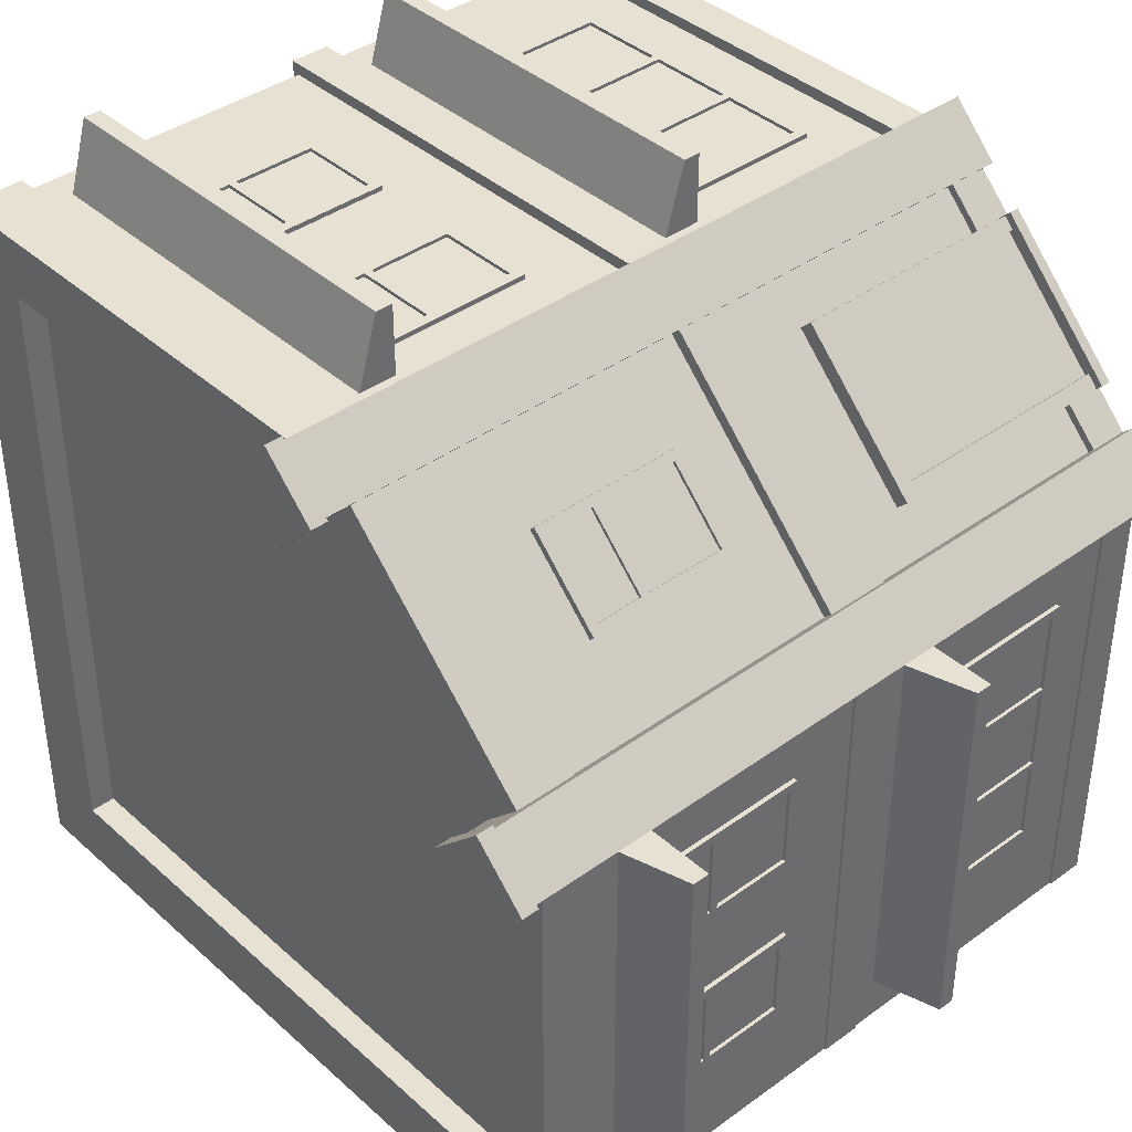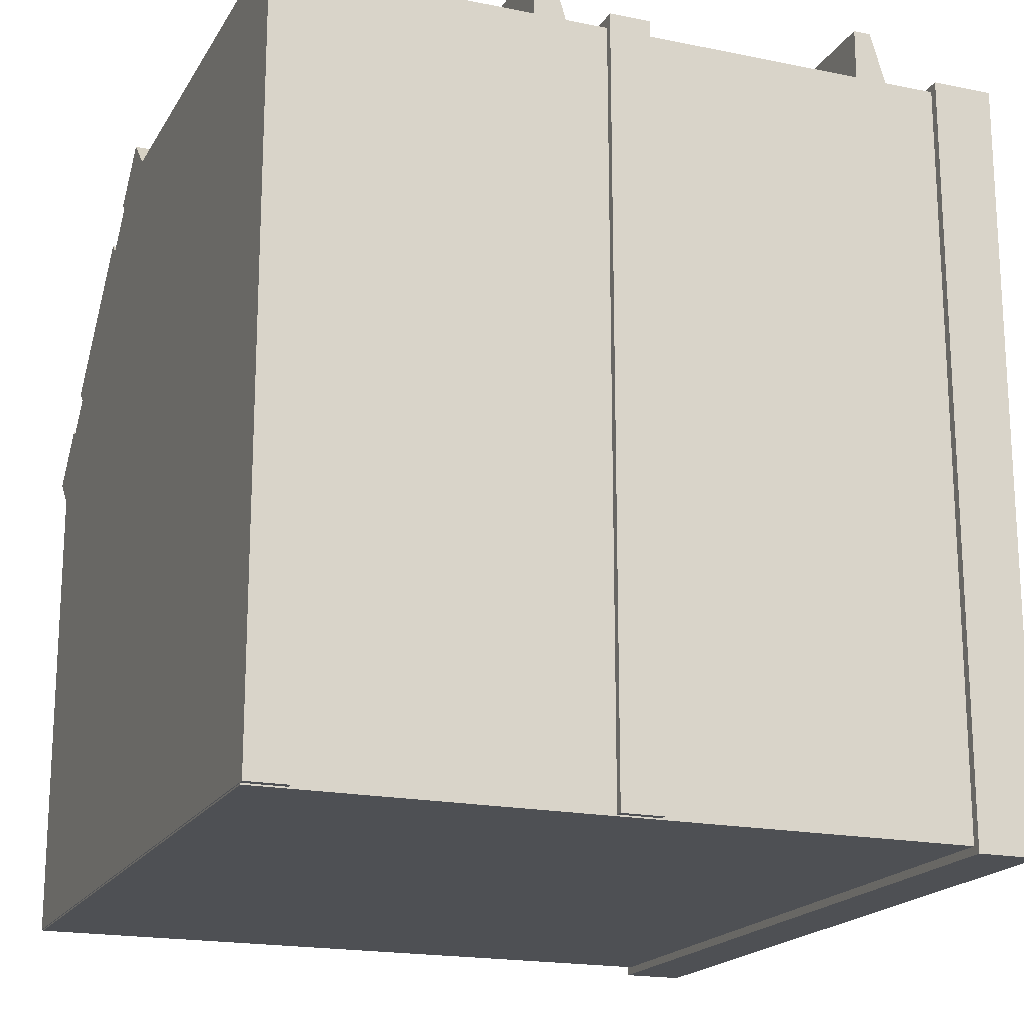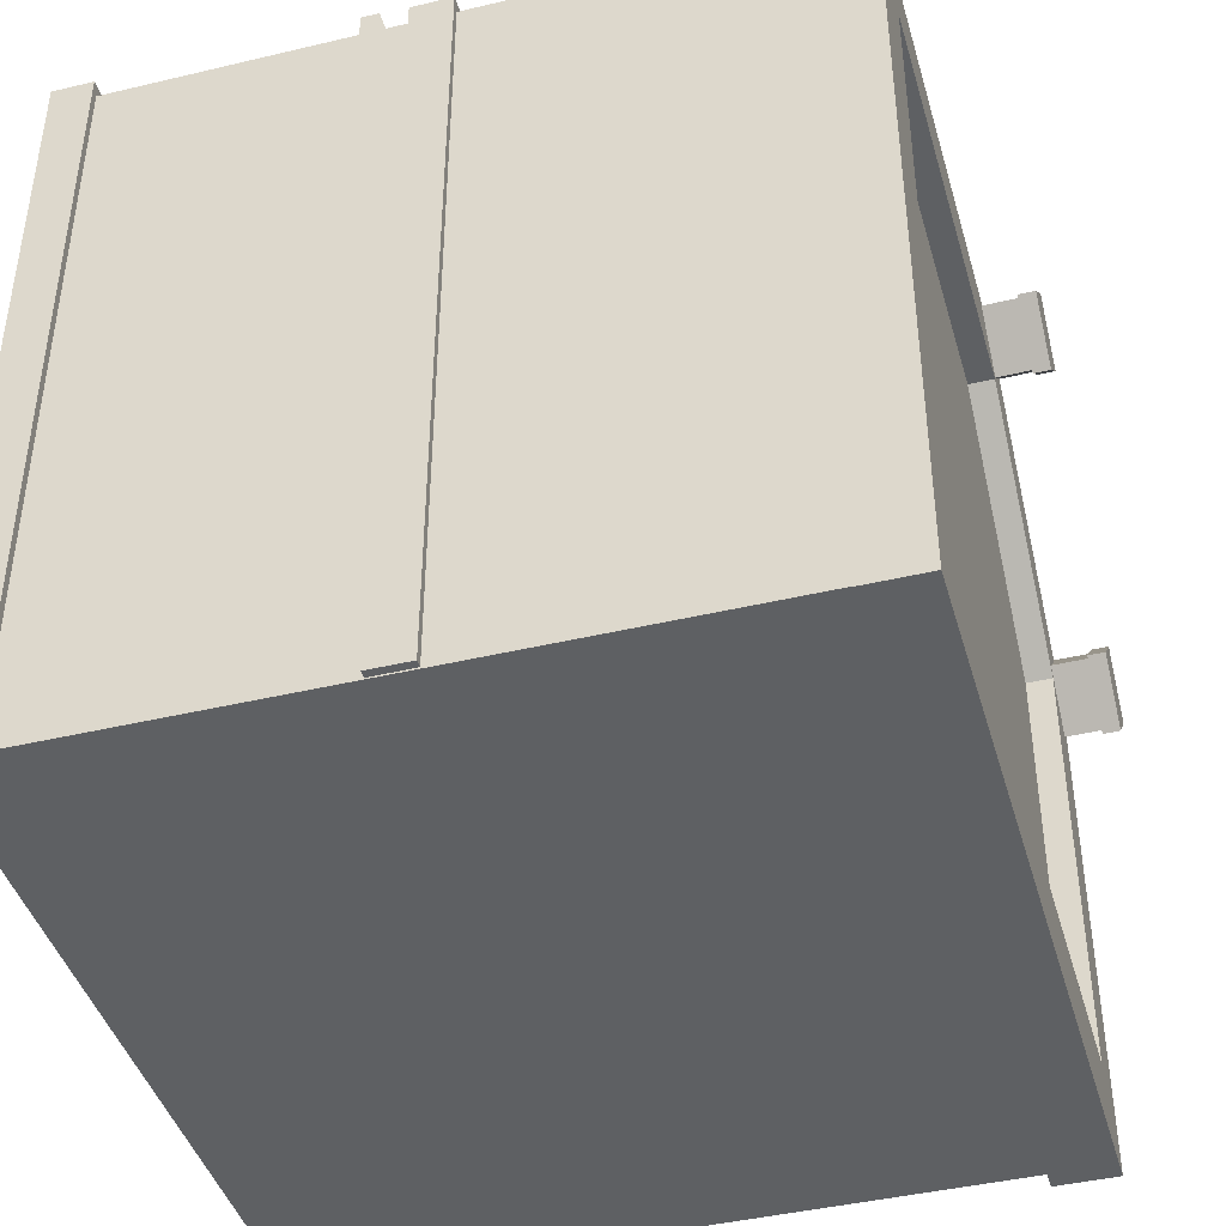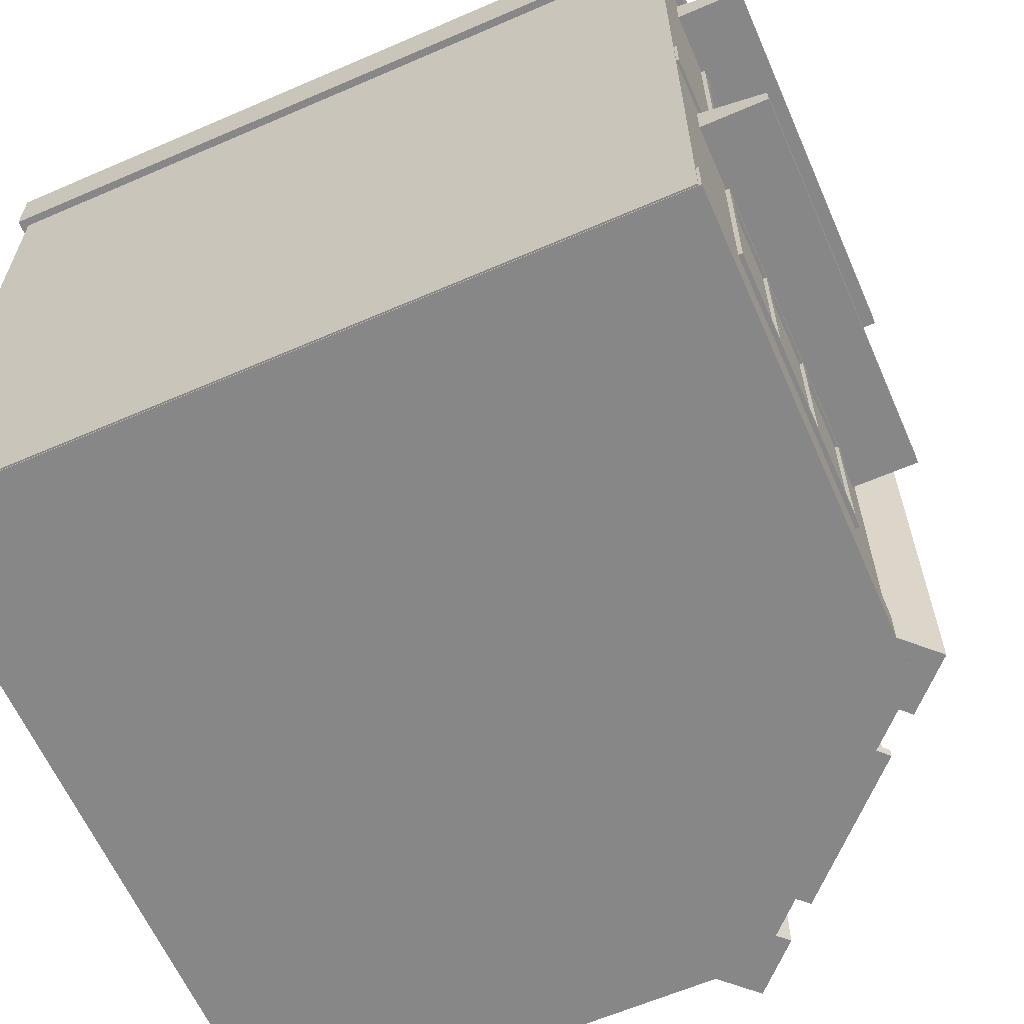
<metadata>
{"format":"obj","ext":"obj","renderer":"f3d","projection":"perspective","resolution":1024,"background":"white","views":[{"elev":39.5,"azim":-132.1,"up":"+Z"},{"elev":-18.6,"azim":68.4,"up":"+Z"},{"elev":-42.7,"azim":105.8,"up":"+Z"},{"elev":-62.4,"azim":-156.3,"up":"+Y"}]}
</metadata>
<code>
v -3.183 1.808 -2.747
v -2.282 2.072 -2.747
v -2.282 1.673 -2.747
v -3.183 1.673 -2.747
v -2.282 2.072 0.3837
v -3.183 1.808 0.3837
v -3.183 1.673 0.3837
v -2.282 1.673 0.3837
v -0.2555 1.813 3.191
v -0.2555 2.077 2.289
v -0.2555 1.678 2.289
v -0.2555 1.678 3.191
v 2.875 2.077 2.289
v 2.875 1.813 3.191
v 2.875 1.678 3.191
v 2.875 1.678 2.289
v -2.526 -0.0669 1.068
v -2.455 -0.0669 0.9968
v -2.455 -0.5651 0.9968
v -2.526 -0.5651 1.068
v -0.9354 -0.0669 2.517
v -0.9354 -0.5651 2.517
v -1.006 -0.0669 2.588
v -1.006 -0.5651 2.588
v -3.183 -0.8325 -2.747
v -2.282 -0.5682 -2.747
v -2.282 -0.9669 -2.747
v -3.183 -0.9669 -2.747
v -2.282 -0.5682 0.3837
v -3.183 -0.8325 0.3837
v -3.183 -0.9669 0.3837
v -2.282 -0.9669 0.3837
v -0.2555 -0.8325 3.191
v -0.2555 -0.5682 2.289
v -0.2555 -0.9669 2.289
v -0.2555 -0.9669 3.191
v 2.875 -0.5682 2.289
v 2.875 -0.8325 3.191
v 2.875 -0.9669 3.191
v 2.875 -0.9669 2.289
v -2.319 -2.966 1.408
v -2.028 -2.966 1.117
v -2.028 -3.046 1.117
v -2.319 -3.046 1.408
v -1.053 -2.966 2.092
v -1.053 -3.046 2.092
v -1.344 -2.966 2.382
v -1.344 -3.046 2.382
v -2.271 -1.018 1.368
v -2.08 -1.018 1.177
v -2.08 -3.044 1.177
v -2.271 -3.044 1.368
v -1.113 -1.018 2.144
v -1.113 -3.044 2.144
v -1.304 -1.018 2.335
v -1.304 -3.044 2.335
v -1.383 -3.044 2.256
v -2.191 -3.044 1.449
v -1.356 -3.044 2.229
v -2.163 -3.044 1.421
v -2.191 -1.13 1.449
v -1.383 -1.13 2.256
v -1.356 -1.13 2.229
v -2.163 -1.13 1.421
v -1.09 2.914 2.642
v -0.7197 2.914 2.271
v -0.7197 -3.035 2.271
v -1.09 -3.035 2.642
v -0.3489 2.914 2.642
v -0.3489 -3.035 2.642
v -0.7197 2.914 3.012
v -0.7197 -3.035 3.012
v -0.7197 2.914 3.048
v -1.126 2.914 2.642
v -0.7197 3.046 3.048
v -1.126 3.046 2.642
v -0.3135 2.914 2.642
v -0.7197 2.914 2.236
v -0.3135 3.046 2.642
v -0.7197 3.046 2.236
v -2.949 2.914 0.7834
v -2.578 2.914 0.4127
v -2.578 -3.035 0.4127
v -2.949 -3.035 0.7834
v -2.207 2.914 0.7834
v -2.207 -3.035 0.7834
v -2.578 2.914 1.154
v -2.578 -3.035 1.154
v -2.578 2.914 1.19
v -2.984 2.914 0.7834
v -2.578 3.046 1.19
v -2.984 3.046 0.7834
v -2.172 2.914 0.7834
v -2.578 2.914 0.3773
v -2.172 3.046 0.7834
v -2.578 3.046 0.3773
v 3.178 -0.4986 2.735
v -0.8128 -0.4986 2.734
v -2.679 -0.4986 0.8809
v -2.679 -0.4986 -3.117
v 3.178 -0.4986 -3.117
v 3.178 -0.1835 2.735
v 3.178 -0.1835 -3.117
v -2.679 -0.1835 -3.117
v -2.679 -0.1835 0.8809
v -0.8128 -0.1835 2.734
v 3.178 -3.046 2.735
v -0.8128 -3.046 2.734
v -2.679 -3.046 0.8809
v -2.679 -3.046 -3.117
v 3.178 -3.046 -3.117
v 3.178 -2.731 2.735
v 3.178 -2.731 -3.117
v -2.679 -2.731 -3.117
v -2.679 -2.731 0.8809
v -0.8128 -2.731 2.734
v -1.486 1.135 2.054
v -1.382 1.135 1.95
v -1.889 1.135 1.444
v -1.993 1.135 1.547
v -1.382 1.074 1.95
v -1.889 1.074 1.444
v -1.486 1.074 2.054
v -1.993 1.074 1.547
v -2.016 1.587 1.524
v -1.909 1.587 1.416
v -1.909 0.3581 1.416
v -2.016 0.3581 1.524
v -1.351 1.587 1.973
v -1.351 0.3581 1.973
v -1.459 1.587 2.081
v -1.459 0.3581 2.081
v -1.51 0.422 2.03
v -1.965 0.422 1.575
v -1.491 0.422 2.011
v -1.946 0.422 1.556
v -1.965 1.523 1.575
v -1.51 1.523 2.03
v -1.491 1.523 2.011
v -1.946 1.523 1.556
v -2.691 1.135 -1.528
v -2.544 1.135 -1.528
v -2.544 1.135 -2.245
v -2.691 1.135 -2.245
v -2.544 1.074 -1.528
v -2.544 1.074 -2.245
v -2.691 1.074 -1.528
v -2.691 1.074 -2.245
v -2.691 1.587 -2.279
v -2.538 1.587 -2.279
v -2.538 0.3581 -2.279
v -2.691 0.3581 -2.279
v -2.538 1.587 -1.49
v -2.538 0.3581 -1.49
v -2.691 1.587 -1.49
v -2.691 0.3581 -1.49
v -2.691 0.422 -1.563
v -2.691 0.422 -2.206
v -2.664 0.422 -1.563
v -2.664 0.422 -2.206
v -2.691 1.523 -2.206
v -2.691 1.523 -1.563
v -2.664 1.523 -1.563
v -2.664 1.523 -2.206
v -2.691 1.135 -0.0434
v -2.544 1.135 -0.0434
v -2.544 1.135 -0.7601
v -2.691 1.135 -0.7601
v -2.544 1.074 -0.0434
v -2.544 1.074 -0.7601
v -2.691 1.074 -0.0434
v -2.691 1.074 -0.7601
v -2.691 1.587 -0.7935
v -2.538 1.587 -0.7935
v -2.538 0.3581 -0.7935
v -2.691 0.3581 -0.7935
v -2.538 1.587 -0.0053
v -2.538 0.3581 -0.0053
v -2.691 1.587 -0.0053
v -2.691 0.3581 -0.0053
v -2.691 0.422 -0.0776
v -2.691 0.422 -0.7212
v -2.664 0.422 -0.0776
v -2.664 0.422 -0.7212
v -2.691 1.523 -0.7212
v -2.691 1.523 -0.0776
v -2.664 1.523 -0.0776
v -2.664 1.523 -0.7212
v 2.238 1.135 2.683
v 2.238 1.135 2.537
v 1.521 1.135 2.537
v 1.521 1.135 2.683
v 2.238 1.074 2.537
v 1.521 1.074 2.537
v 2.238 1.074 2.683
v 1.521 1.074 2.683
v 1.488 1.587 2.683
v 1.488 1.587 2.53
v 1.488 0.3581 2.53
v 1.488 0.3581 2.683
v 2.276 1.587 2.53
v 2.276 0.3581 2.53
v 2.276 1.587 2.683
v 2.276 0.3581 2.683
v 2.204 0.422 2.683
v 1.56 0.422 2.683
v 2.204 0.422 2.656
v 1.56 0.422 2.656
v 1.56 1.523 2.683
v 2.204 1.523 2.683
v 2.204 1.523 2.656
v 1.56 1.523 2.656
v 0.7612 1.135 2.683
v 0.7612 1.135 2.537
v 0.0444 1.135 2.537
v 0.0444 1.135 2.683
v 0.7612 1.074 2.537
v 0.0444 1.074 2.537
v 0.7612 1.074 2.683
v 0.0444 1.074 2.683
v 0.011 1.587 2.683
v 0.011 1.587 2.53
v 0.011 0.3581 2.53
v 0.011 0.3581 2.683
v 0.7993 1.587 2.53
v 0.7993 0.3581 2.53
v 0.7993 1.587 2.683
v 0.7993 0.3581 2.683
v 0.727 0.422 2.683
v 0.0834 0.422 2.683
v 0.727 0.422 2.656
v 0.0834 0.422 2.656
v 0.0834 1.523 2.683
v 0.727 1.523 2.683
v 0.727 1.523 2.656
v 0.0834 1.523 2.656
v -2.691 -1.097 -0.8176
v -2.544 -1.097 -0.8176
v -2.544 -2.296 -0.8176
v -2.691 -2.296 -0.8176
v -2.544 -1.097 -0.7567
v -2.544 -2.296 -0.7567
v -2.691 -1.097 -0.7567
v -2.691 -2.296 -0.7567
v -2.691 -1.097 -1.558
v -2.544 -1.097 -1.558
v -2.544 -2.296 -1.558
v -2.691 -2.296 -1.558
v -2.544 -1.097 -1.497
v -2.544 -2.296 -1.497
v -2.691 -1.097 -1.497
v -2.691 -2.296 -1.497
v -2.691 -1.082 -2.277
v -2.538 -1.082 -2.277
v -2.538 -2.31 -2.277
v -2.691 -2.31 -2.277
v -2.538 -1.082 -0.0048
v -2.538 -2.31 -0.0048
v -2.691 -1.082 -0.0048
v -2.691 -2.31 -0.0048
v -2.691 -2.247 -0.0771
v -2.691 -2.247 -2.205
v -2.664 -2.247 -0.0771
v -2.664 -2.247 -2.205
v -2.691 -1.145 -2.205
v -2.691 -1.145 -0.0771
v -2.664 -1.145 -0.0771
v -2.664 -1.145 -2.205
v 1.471 -1.097 2.683
v 1.471 -1.097 2.537
v 1.471 -2.296 2.537
v 1.471 -2.296 2.683
v 1.532 -1.097 2.537
v 1.532 -2.296 2.537
v 1.532 -1.097 2.683
v 1.532 -2.296 2.683
v 0.7309 -1.097 2.683
v 0.7309 -1.097 2.537
v 0.7309 -2.296 2.537
v 0.7309 -2.296 2.683
v 0.7918 -1.097 2.537
v 0.7918 -2.296 2.537
v 0.7918 -1.097 2.683
v 0.7918 -2.296 2.683
v 0.011 -1.082 2.683
v 0.011 -1.082 2.53
v 0.011 -2.31 2.53
v 0.011 -2.31 2.683
v 2.284 -1.082 2.53
v 2.284 -2.31 2.53
v 2.284 -1.082 2.683
v 2.284 -2.31 2.683
v 2.211 -2.247 2.683
v 0.0834 -2.247 2.683
v 2.211 -2.247 2.656
v 0.0834 -2.247 2.656
v 0.0834 -1.145 2.683
v 2.211 -1.145 2.683
v 2.211 -1.145 2.656
v 0.0834 -1.145 2.656
v 3.121 -3.039 2.645
v -0.8167 -3.039 2.645
v -2.658 -3.039 0.8159
v -2.658 -3.039 -3.128
v 3.121 -3.039 -3.128
v -0.8167 2.177 2.645
v 3.121 2.177 2.645
v 3.183 2.177 2.699
v -0.8335 2.177 2.698
v 3.121 2.177 -3.128
v -2.658 2.177 -3.128
v -2.658 2.177 0.8159
v 3.183 2.646 2.699
v -0.8335 2.646 2.698
v 3.183 2.177 -3.191
v -2.711 2.177 -3.191
v -2.711 2.177 0.8329
v 2.629 2.646 2.221
v -0.6837 2.646 2.22
v 3.183 2.646 -3.191
v -2.711 2.646 -3.191
v -2.711 2.646 0.8329
v 2.629 2.447 2.221
v -0.6837 2.447 2.22
v 2.629 2.646 -2.637
v -2.233 2.646 -2.637
v -2.233 2.646 0.6818
v 2.629 2.447 -2.637
v -2.233 2.447 -2.637
v -2.233 2.447 0.6818
f 1 3 4
f 6 8 5
f 5 1 6
f 2 8 3
f 1 7 6
f 3 7 4
f 9 11 12
f 14 16 13
f 13 9 14
f 9 15 14
f 13 11 10
f 11 15 12
f 18 20 17
f 21 19 18
f 23 22 21
f 23 20 24
f 20 22 24
f 21 17 23
f 25 27 28
f 30 32 29
f 29 25 30
f 29 27 26
f 25 31 30
f 27 31 28
f 33 35 36
f 38 40 37
f 37 33 38
f 33 39 38
f 37 35 34
f 35 39 36
f 42 44 41
f 45 43 42
f 47 46 45
f 41 48 47
f 43 48 44
f 45 41 47
f 49 51 52
f 53 51 50
f 55 54 53
f 56 58 52
f 51 56 52
f 55 50 49
f 57 60 58
f 56 62 57
f 63 60 59
f 61 63 62
f 57 63 59
f 58 64 61
f 66 68 65
f 66 70 67
f 71 70 69
f 65 72 71
f 67 72 68
f 73 76 74
f 69 73 71
f 69 78 77
f 79 76 75
f 77 75 73
f 78 79 77
f 74 80 78
f 82 84 81
f 85 83 82
f 85 88 86
f 81 88 87
f 84 86 88
f 89 92 90
f 91 96 92
f 93 91 89
f 94 95 93
f 90 96 94
f 98 100 97
f 97 100 101
f 103 105 102
f 102 105 106
f 98 105 99
f 99 104 100
f 100 103 101
f 101 102 97
f 97 106 98
f 108 110 107
f 107 110 111
f 113 115 112
f 112 115 116
f 108 115 109
f 109 114 110
f 111 114 113
f 111 112 107
f 107 116 108
f 118 120 117
f 118 122 119
f 123 122 121
f 117 124 123
f 119 124 120
f 121 117 123
f 126 128 125
f 129 127 126
f 129 132 130
f 132 134 128
f 127 132 128
f 131 126 125
f 133 136 134
f 131 137 138
f 132 138 133
f 128 137 125
f 140 135 139
f 138 140 139
f 133 139 135
f 137 136 140
f 142 144 141
f 142 146 143
f 147 146 145
f 141 148 147
f 143 148 144
f 145 141 147
f 150 152 149
f 153 151 150
f 155 154 153
f 152 157 158
f 151 156 152
f 155 150 149
f 157 160 158
f 149 162 155
f 155 157 156
f 152 161 149
f 163 160 159
f 161 163 162
f 162 159 157
f 158 164 161
f 166 168 165
f 166 170 167
f 169 172 170
f 165 172 171
f 167 172 168
f 169 165 171
f 174 176 173
f 177 175 174
f 179 178 177
f 180 182 176
f 175 180 176
f 177 173 179
f 181 184 182
f 179 185 186
f 180 186 181
f 173 182 185
f 188 183 187
f 185 187 186
f 186 183 181
f 182 188 185
f 190 192 189
f 193 191 190
f 195 194 193
f 195 192 196
f 191 196 192
f 193 189 195
f 198 200 197
f 201 199 198
f 203 202 201
f 204 206 200
f 199 204 200
f 201 197 203
f 205 208 206
f 203 209 210
f 203 205 204
f 200 209 197
f 212 207 211
f 209 211 210
f 210 207 205
f 206 212 209
f 214 216 213
f 217 215 214
f 217 220 218
f 219 216 220
f 215 220 216
f 217 213 219
f 222 224 221
f 225 223 222
f 227 226 225
f 228 230 224
f 223 228 224
f 225 221 227
f 229 232 230
f 221 234 227
f 228 234 229
f 224 233 221
f 236 231 235
f 233 235 234
f 234 231 229
f 230 236 233
f 238 240 237
f 241 239 238
f 243 242 241
f 237 244 243
f 239 244 240
f 241 237 243
f 246 248 245
f 249 247 246
f 251 250 249
f 245 252 251
f 247 252 248
f 249 245 251
f 254 256 253
f 257 255 254
f 259 258 257
f 256 261 262
f 255 260 256
f 257 253 259
f 261 264 262
f 259 265 266
f 260 266 261
f 256 265 253
f 268 263 267
f 265 267 266
f 266 263 261
f 262 268 265
f 270 272 269
f 273 271 270
f 273 276 274
f 269 276 275
f 272 274 276
f 273 269 275
f 278 280 277
f 281 279 278
f 281 284 282
f 277 284 283
f 280 282 284
f 281 277 283
f 286 288 285
f 289 287 286
f 289 292 290
f 292 294 288
f 287 292 288
f 289 285 291
f 293 296 294
f 285 298 291
f 291 293 292
f 285 294 297
f 300 295 299
f 297 299 298
f 298 295 293
f 297 296 300
f 302 304 301
f 301 304 305
f 307 309 306
f 301 306 302
f 305 307 301
f 304 310 305
f 303 311 304
f 303 306 312
f 308 314 309
f 315 313 308
f 316 320 315
f 317 321 316
f 309 322 317
f 318 324 319
f 324 328 329
f 324 329 330
f 325 323 318
f 326 328 325
f 327 329 326
f 327 324 330
f 1 2 3
f 6 7 8
f 5 2 1
f 2 5 8
f 1 4 7
f 3 8 7
f 9 10 11
f 14 15 16
f 13 10 9
f 9 12 15
f 13 16 11
f 11 16 15
f 18 19 20
f 21 22 19
f 23 24 22
f 23 17 20
f 20 19 22
f 21 18 17
f 25 26 27
f 30 31 32
f 29 26 25
f 29 32 27
f 25 28 31
f 27 32 31
f 33 34 35
f 38 39 40
f 37 34 33
f 33 36 39
f 37 40 35
f 35 40 39
f 42 43 44
f 45 46 43
f 47 48 46
f 41 44 48
f 43 46 48
f 45 42 41
f 49 50 51
f 53 54 51
f 55 56 54
f 56 57 58
f 51 54 56
f 55 53 50
f 57 59 60
f 56 55 62
f 63 64 60
f 61 64 63
f 57 62 63
f 58 60 64
f 66 67 68
f 66 69 70
f 71 72 70
f 65 68 72
f 67 70 72
f 73 75 76
f 69 77 73
f 69 66 78
f 79 80 76
f 77 79 75
f 78 80 79
f 74 76 80
f 82 83 84
f 85 86 83
f 85 87 88
f 81 84 88
f 84 83 86
f 89 91 92
f 91 95 96
f 93 95 91
f 94 96 95
f 90 92 96
f 98 99 100
f 103 104 105
f 98 106 105
f 99 105 104
f 100 104 103
f 101 103 102
f 97 102 106
f 108 109 110
f 113 114 115
f 108 116 115
f 109 115 114
f 111 110 114
f 111 113 112
f 107 112 116
f 118 119 120
f 118 121 122
f 123 124 122
f 117 120 124
f 119 122 124
f 121 118 117
f 126 127 128
f 129 130 127
f 129 131 132
f 132 133 134
f 127 130 132
f 131 129 126
f 133 135 136
f 131 125 137
f 132 131 138
f 128 134 137
f 140 136 135
f 138 137 140
f 133 138 139
f 137 134 136
f 142 143 144
f 142 145 146
f 147 148 146
f 141 144 148
f 143 146 148
f 145 142 141
f 150 151 152
f 153 154 151
f 155 156 154
f 152 156 157
f 151 154 156
f 155 153 150
f 157 159 160
f 149 161 162
f 155 162 157
f 152 158 161
f 163 164 160
f 161 164 163
f 162 163 159
f 158 160 164
f 166 167 168
f 166 169 170
f 169 171 172
f 165 168 172
f 167 170 172
f 169 166 165
f 174 175 176
f 177 178 175
f 179 180 178
f 180 181 182
f 175 178 180
f 177 174 173
f 181 183 184
f 179 173 185
f 180 179 186
f 173 176 182
f 188 184 183
f 185 188 187
f 186 187 183
f 182 184 188
f 190 191 192
f 193 194 191
f 195 196 194
f 195 189 192
f 191 194 196
f 193 190 189
f 198 199 200
f 201 202 199
f 203 204 202
f 204 205 206
f 199 202 204
f 201 198 197
f 205 207 208
f 203 197 209
f 203 210 205
f 200 206 209
f 212 208 207
f 209 212 211
f 210 211 207
f 206 208 212
f 214 215 216
f 217 218 215
f 217 219 220
f 219 213 216
f 215 218 220
f 217 214 213
f 222 223 224
f 225 226 223
f 227 228 226
f 228 229 230
f 223 226 228
f 225 222 221
f 229 231 232
f 221 233 234
f 228 227 234
f 224 230 233
f 236 232 231
f 233 236 235
f 234 235 231
f 230 232 236
f 238 239 240
f 241 242 239
f 243 244 242
f 237 240 244
f 239 242 244
f 241 238 237
f 246 247 248
f 249 250 247
f 251 252 250
f 245 248 252
f 247 250 252
f 249 246 245
f 254 255 256
f 257 258 255
f 259 260 258
f 256 260 261
f 255 258 260
f 257 254 253
f 261 263 264
f 259 253 265
f 260 259 266
f 256 262 265
f 268 264 263
f 265 268 267
f 266 267 263
f 262 264 268
f 270 271 272
f 273 274 271
f 273 275 276
f 269 272 276
f 272 271 274
f 273 270 269
f 278 279 280
f 281 282 279
f 281 283 284
f 277 280 284
f 280 279 282
f 281 278 277
f 286 287 288
f 289 290 287
f 289 291 292
f 292 293 294
f 287 290 292
f 289 286 285
f 293 295 296
f 285 297 298
f 291 298 293
f 285 288 294
f 300 296 295
f 297 300 299
f 298 299 295
f 297 294 296
f 302 303 304
f 307 308 309
f 301 307 306
f 305 310 307
f 304 311 310
f 303 312 311
f 303 302 306
f 308 313 314
f 315 320 313
f 316 321 320
f 317 322 321
f 309 314 322
f 318 323 324
f 324 323 328
f 325 328 323
f 326 329 328
f 327 330 329
f 327 319 324
f 55 61 62
f 52 61 49
f 71 74 65
f 66 74 78
f 81 89 90
f 85 89 87
f 82 93 85
f 81 94 82
f 310 308 307
f 310 316 315
f 311 317 316
f 312 309 317
f 314 318 319
f 313 325 318
f 321 325 320
f 322 326 321
f 314 327 322
f 55 49 61
f 52 58 61
f 71 73 74
f 66 65 74
f 81 87 89
f 85 93 89
f 82 94 93
f 81 90 94
f 310 315 308
f 310 311 316
f 311 312 317
f 312 306 309
f 314 313 318
f 313 320 325
f 321 326 325
f 322 327 326
f 314 319 327

</code>
